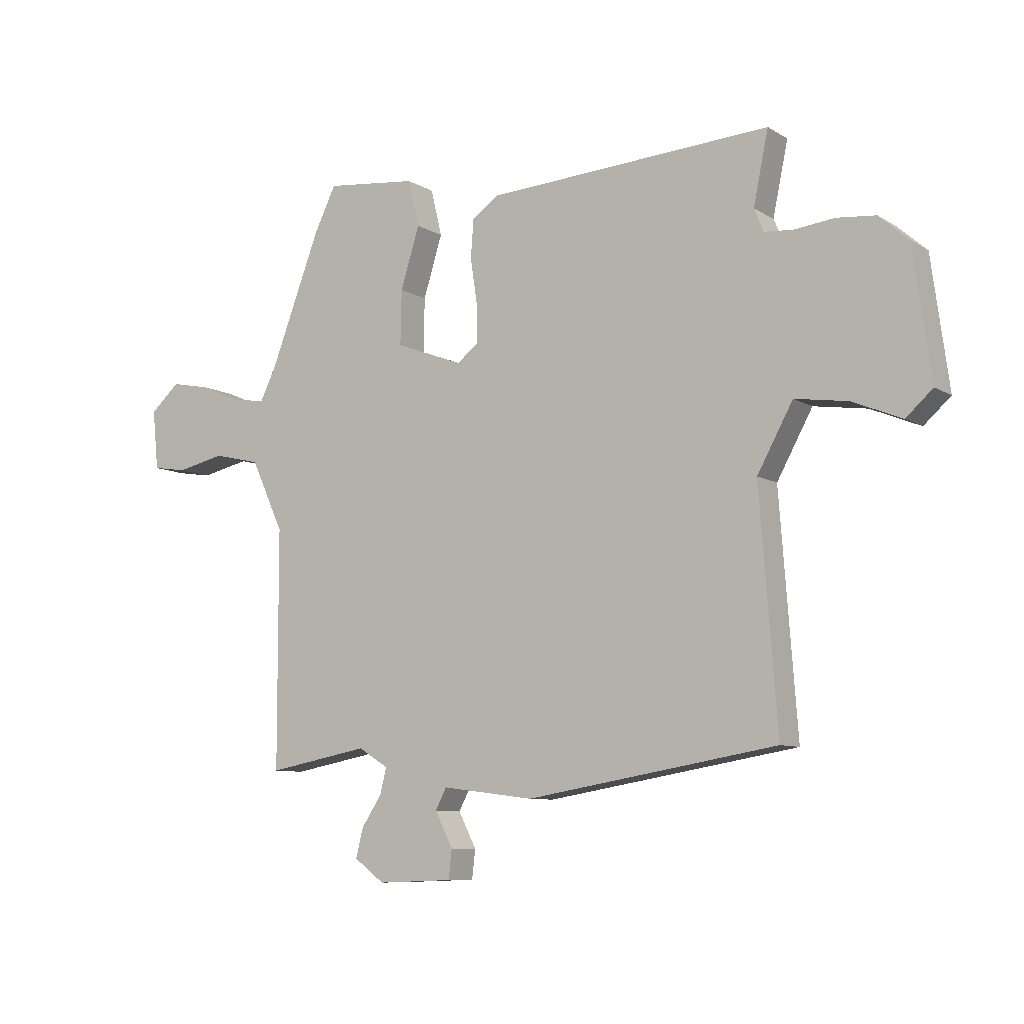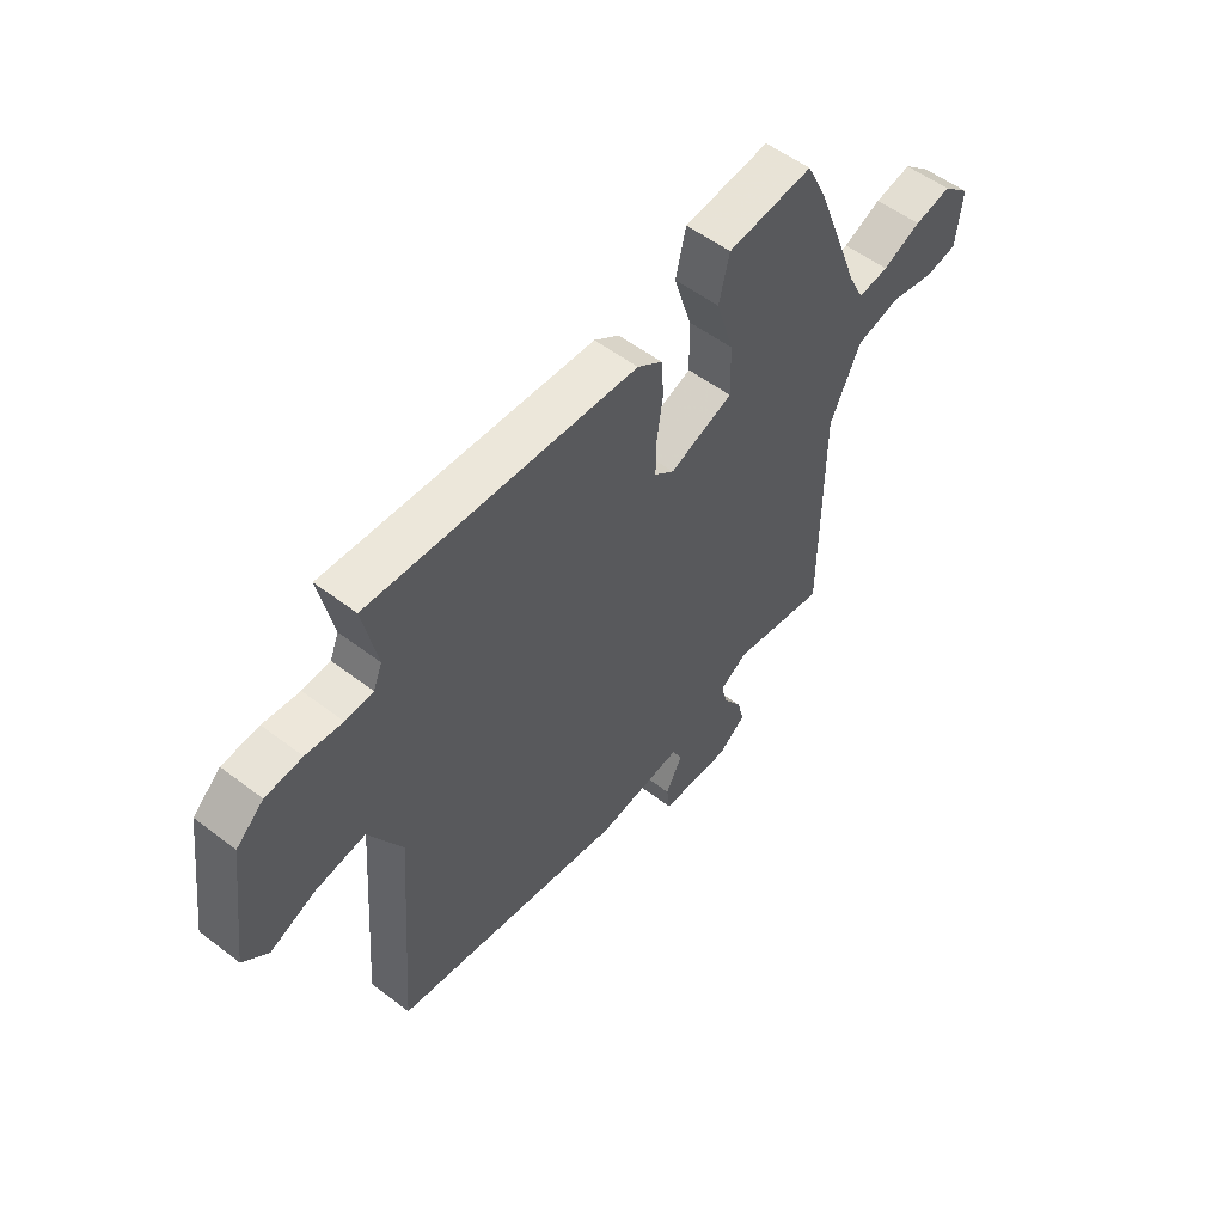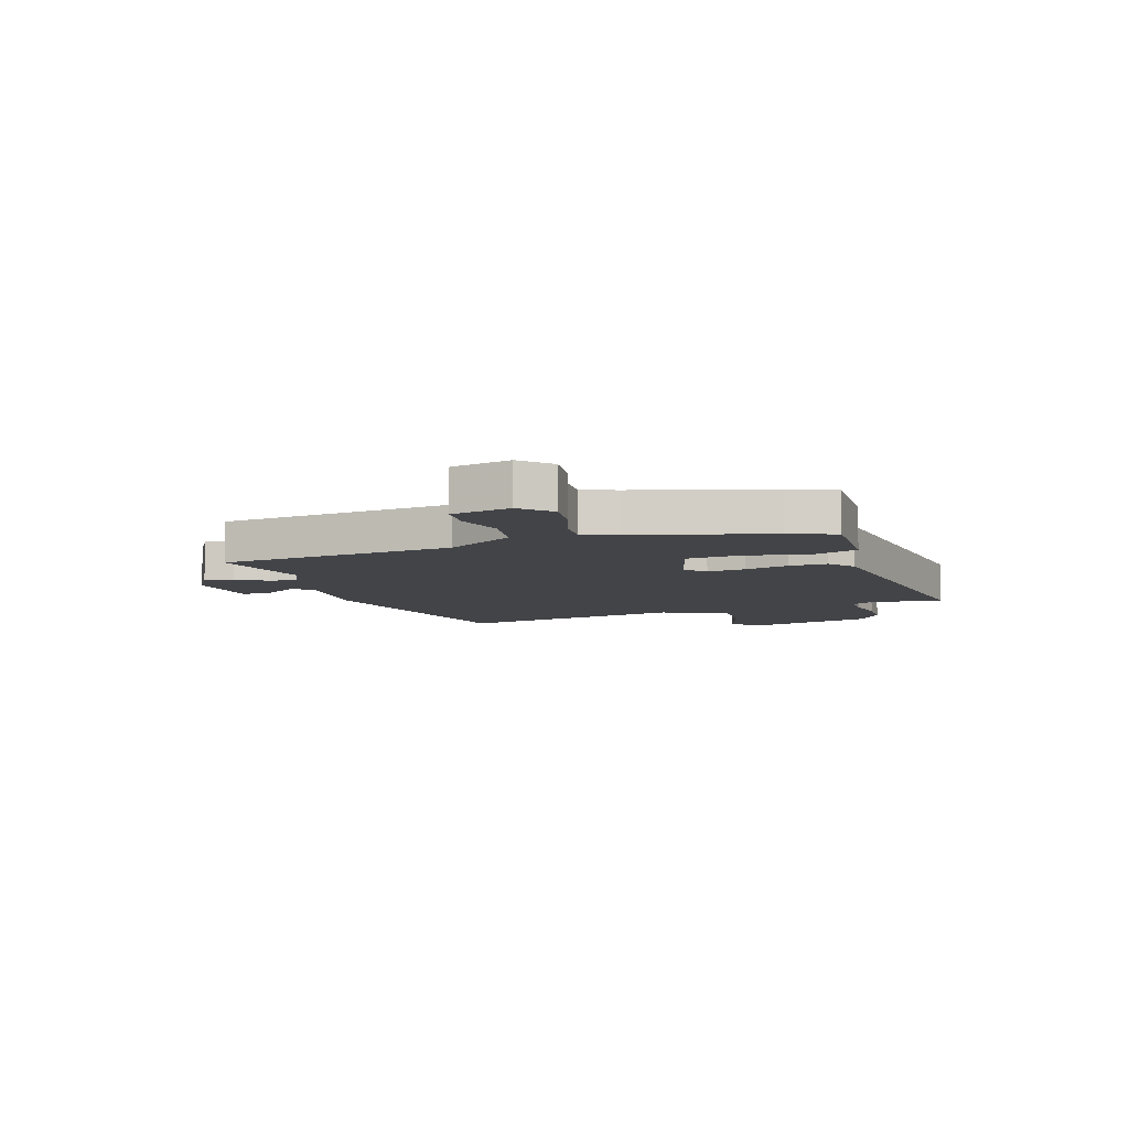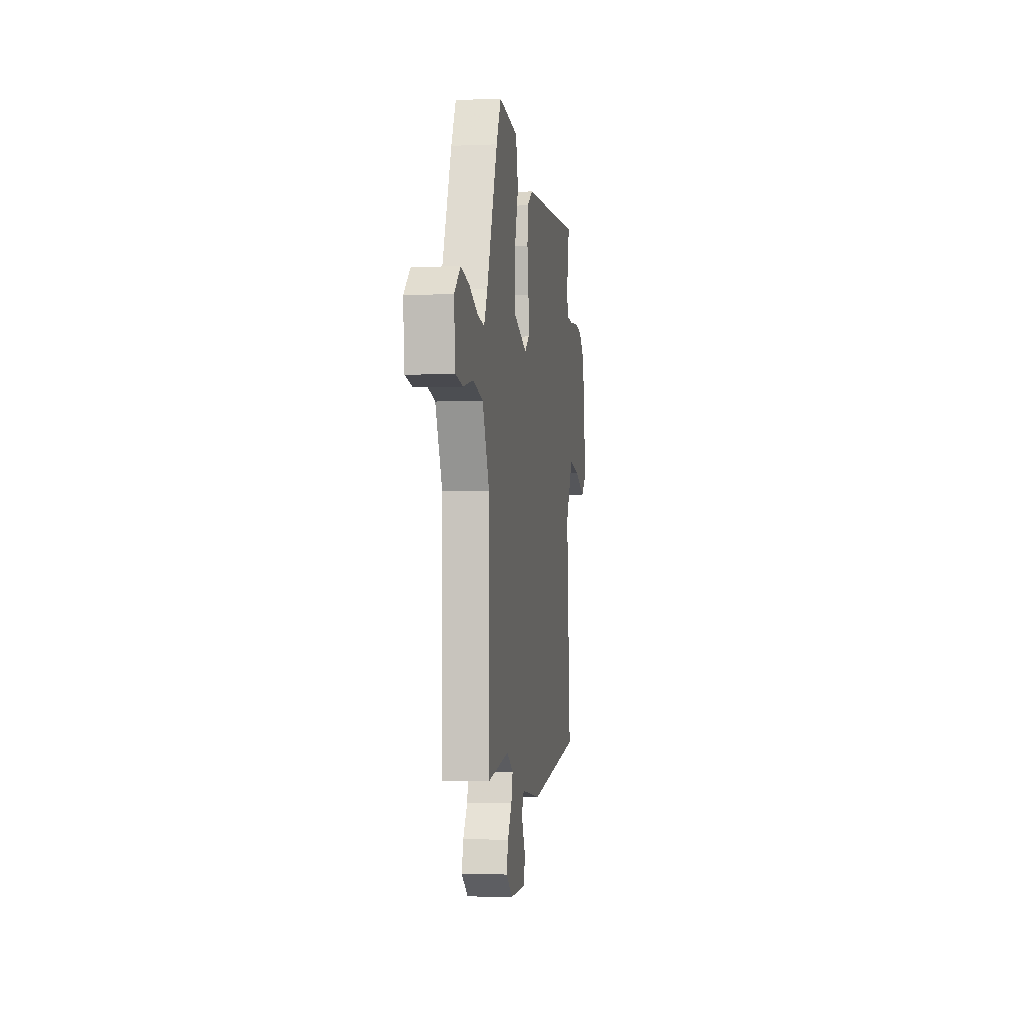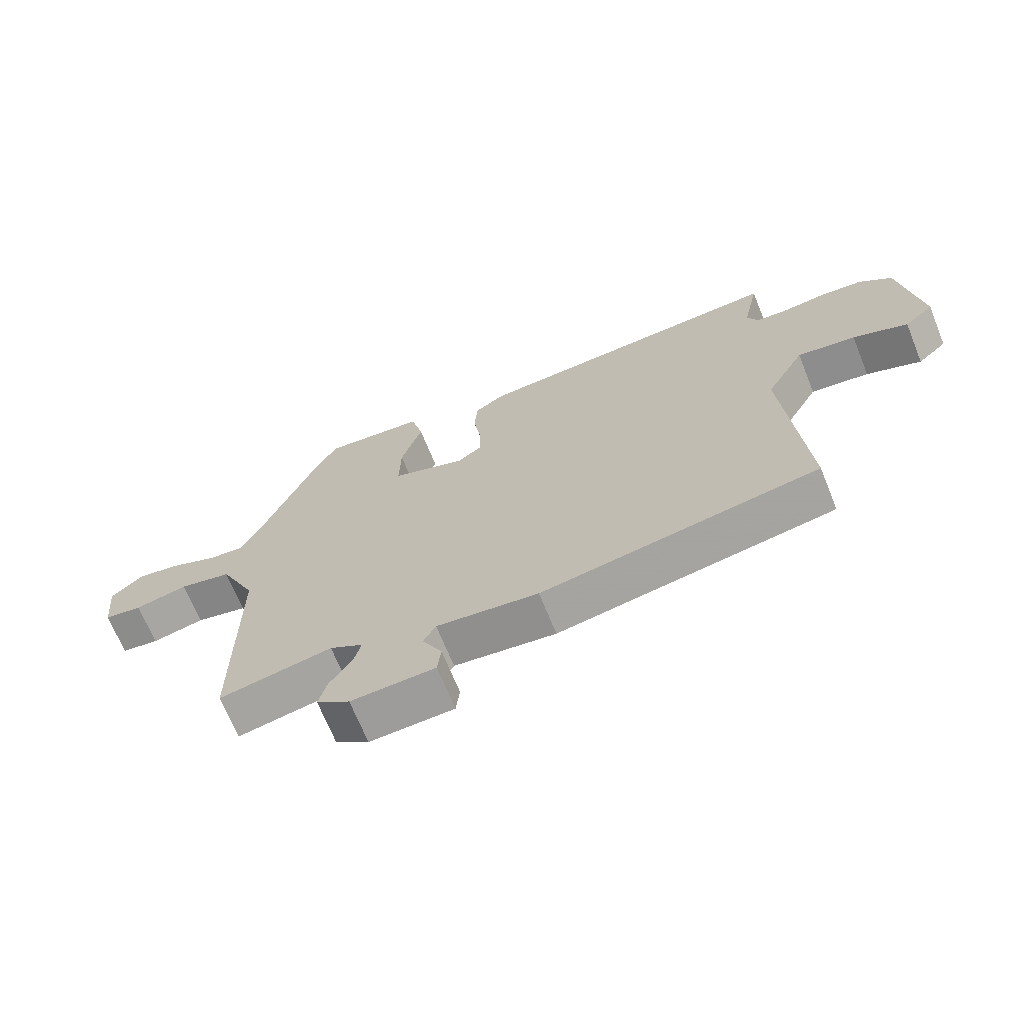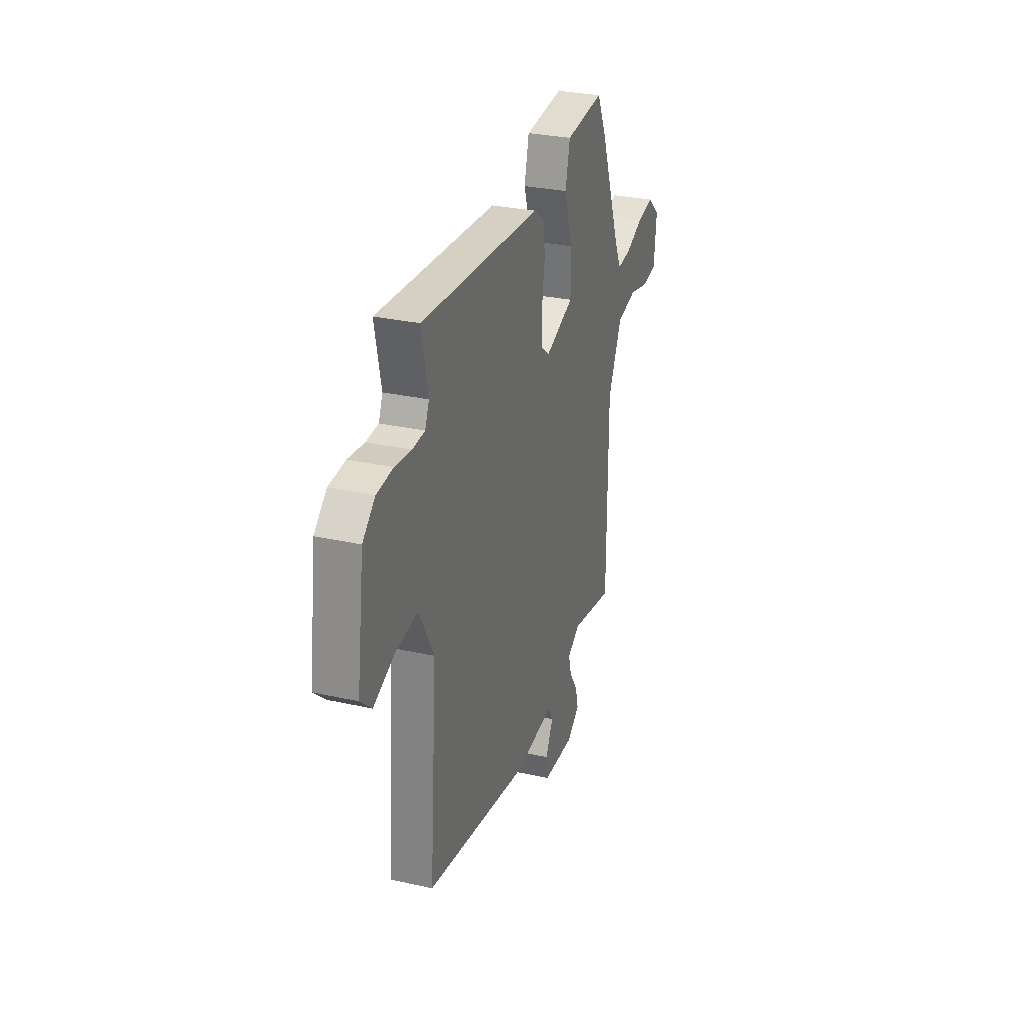
<metadata>
{"format":"obj","ext":"obj","renderer":"f3d","projection":"perspective","resolution":1024,"background":"white","views":[{"elev":-8.6,"azim":32.8,"up":"+Z"},{"elev":54.2,"azim":129.1,"up":"+Z"},{"elev":-8.2,"azim":-67.0,"up":"+Y"},{"elev":-3.5,"azim":-81.6,"up":"+Z"},{"elev":-69.2,"azim":22.1,"up":"+Z"},{"elev":29.3,"azim":108.3,"up":"+Z"}]}
</metadata>
<code>
v -0.388 0.07 0.466
v -0.349 0.07 0.546
v -0.184 0.07 0.528
v -0.164 0.07 0.444
v -0.198 0.07 0.334
v -0.2 0.07 0.236
v -0.078 0.07 0.19
v -0.04 0.07 0.22
v -0.041 0.07 0.289
v -0.053 0.07 0.37
v -0.048 0.07 0.439
v 0 0.07 0.472
v 0.513 0.07 0.502
v 0.486 0.07 0.373
v 0.503 0.07 0.332
v 0.556 0.07 0.328
v 0.626 0.07 0.336
v 0.696 0.07 0.329
v 0.749 0.07 0.282
v 0.78 0.07 0.051
v 0.732 0.07 0.008
v 0.643 0.07 0.045
v 0.548 0.07 0.059
v 0.484 0.07 -0.057
v 0.515 0.07 -0.474
v 0.065 0.07 -0.549
v -0.1 0.07 -0.528
v -0.12 0.07 -0.566
v -0.088 0.07 -0.629
v -0.094 0.07 -0.68
v -0.23 0.07 -0.685
v -0.284 0.07 -0.645
v -0.271 0.07 -0.593
v -0.235 0.07 -0.539
v -0.223 0.07 -0.492
v -0.277 0.07 -0.459
v -0.46 0.07 -0.493
v -0.461 0.07 -0.067
v -0.52 0.07 0.06
v -0.605 0.07 0.08
v -0.691 0.07 0.061
v -0.753 0.07 0.071
v -0.764 0.07 0.178
v -0.711 0.07 0.225
v -0.64 0.07 0.211
v -0.566 0.07 0.179
v -0.507 0.07 0.171
v -0.478 0.07 0.23
v -0.388 0 0.466
v -0.349 0 0.546
v -0.184 0 0.528
v -0.164 0 0.444
v -0.198 0 0.334
v -0.2 0 0.236
v -0.078 0 0.19
v -0.04 0 0.22
v -0.041 0 0.289
v -0.053 0 0.37
v -0.048 0 0.439
v 0 0 0.472
v 0.513 0 0.502
v 0.486 0 0.373
v 0.503 0 0.332
v 0.556 0 0.328
v 0.626 0 0.336
v 0.696 0 0.329
v 0.749 0 0.282
v 0.78 0 0.051
v 0.732 0 0.008
v 0.643 0 0.045
v 0.548 0 0.059
v 0.484 0 -0.057
v 0.515 0 -0.474
v 0.065 0 -0.549
v -0.1 0 -0.528
v -0.12 0 -0.566
v -0.088 0 -0.629
v -0.094 0 -0.68
v -0.23 0 -0.685
v -0.284 0 -0.645
v -0.271 0 -0.593
v -0.235 0 -0.539
v -0.223 0 -0.492
v -0.277 0 -0.459
v -0.46 0 -0.493
v -0.461 0 -0.067
v -0.52 0 0.06
v -0.605 0 0.08
v -0.691 0 0.061
v -0.753 0 0.071
v -0.764 0 0.178
v -0.711 0 0.225
v -0.64 0 0.211
v -0.566 0 0.179
v -0.507 0 0.171
v -0.478 0 0.23
f 44 45 46
f 43 44 46
f 42 43 46
f 41 42 46
f 40 41 46
f 39 40 46 47
f 38 39 47 48
f 36 37 38
f 48 1 2
f 38 48 2
f 36 38 2
f 35 36 2
f 32 33 34
f 31 32 34
f 30 31 34
f 29 30 34
f 28 29 34
f 27 28 34 35
f 26 27 35
f 25 26 35
f 24 25 35
f 20 21 22
f 19 20 22
f 18 19 22
f 17 18 22
f 16 17 22
f 15 16 22 23
f 23 24 35
f 15 23 35
f 14 15 35
f 12 13 14
f 11 12 14
f 10 11 14
f 9 10 14
f 2 3 4 5
f 2 5 6
f 35 2 6
f 8 9 14
f 7 8 14 35
f 6 7 35
f 94 93 92
f 94 92 91
f 94 91 90
f 94 90 89
f 94 89 88
f 95 94 88 87
f 96 95 87 86
f 86 85 84
f 50 49 96
f 50 96 86
f 50 86 84
f 50 84 83
f 82 81 80
f 82 80 79
f 82 79 78
f 82 78 77
f 82 77 76
f 83 82 76 75
f 83 75 74
f 83 74 73
f 83 73 72
f 70 69 68
f 70 68 67
f 70 67 66
f 70 66 65
f 70 65 64
f 71 70 64 63
f 83 72 71
f 83 71 63
f 83 63 62
f 62 61 60
f 62 60 59
f 62 59 58
f 62 58 57
f 53 52 51 50
f 54 53 50
f 54 50 83
f 62 57 56
f 83 62 56 55
f 83 55 54
f 1 49 50 2
f 2 50 51 3
f 3 51 52 4
f 4 52 53 5
f 5 53 54 6
f 6 54 55 7
f 7 55 56 8
f 8 56 57 9
f 9 57 58 10
f 10 58 59 11
f 11 59 60 12
f 12 60 61 13
f 13 61 62 14
f 14 62 63 15
f 15 63 64 16
f 16 64 65 17
f 17 65 66 18
f 18 66 67 19
f 19 67 68 20
f 20 68 69 21
f 21 69 70 22
f 22 70 71 23
f 23 71 72 24
f 24 72 73 25
f 25 73 74 26
f 26 74 75 27
f 27 75 76 28
f 28 76 77 29
f 29 77 78 30
f 30 78 79 31
f 31 79 80 32
f 32 80 81 33
f 33 81 82 34
f 34 82 83 35
f 35 83 84 36
f 36 84 85 37
f 37 85 86 38
f 38 86 87 39
f 39 87 88 40
f 40 88 89 41
f 41 89 90 42
f 42 90 91 43
f 43 91 92 44
f 44 92 93 45
f 45 93 94 46
f 46 94 95 47
f 47 95 96 48
f 48 96 49 1

</code>
